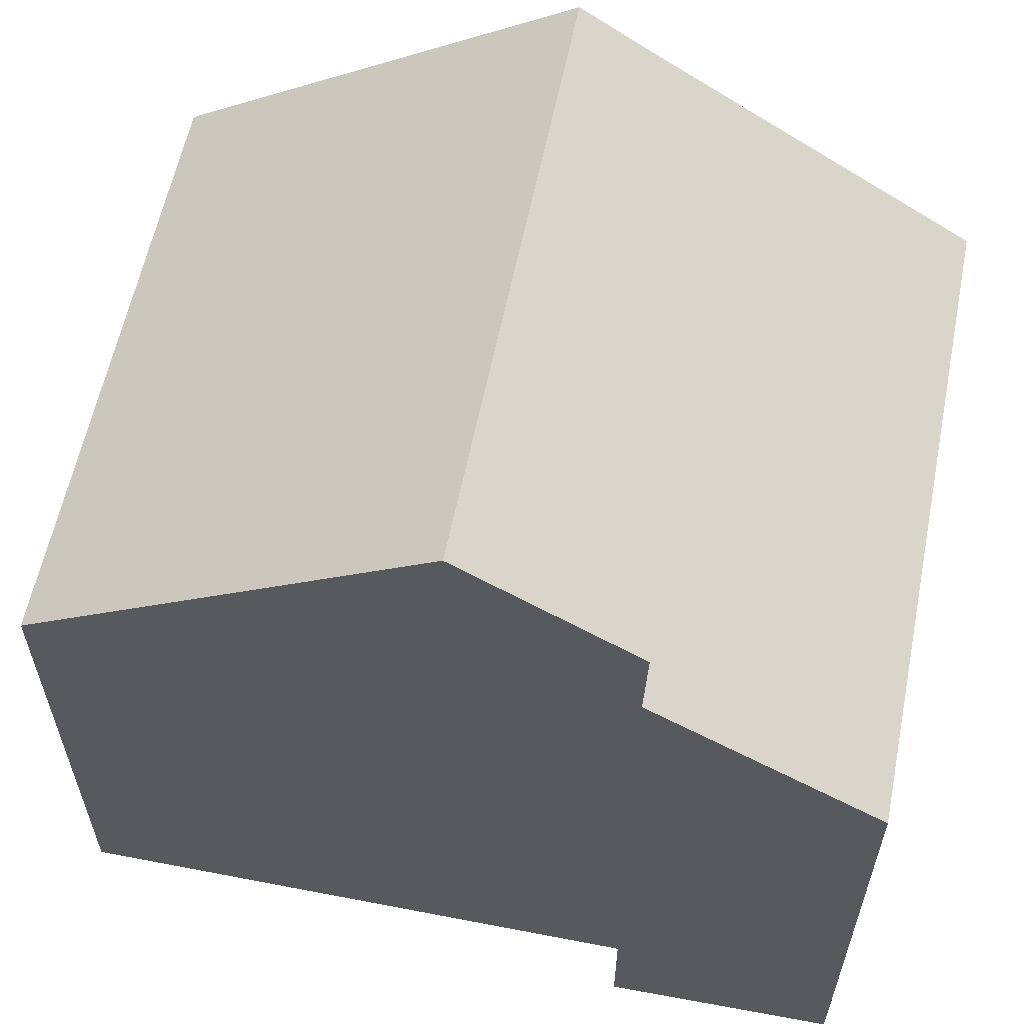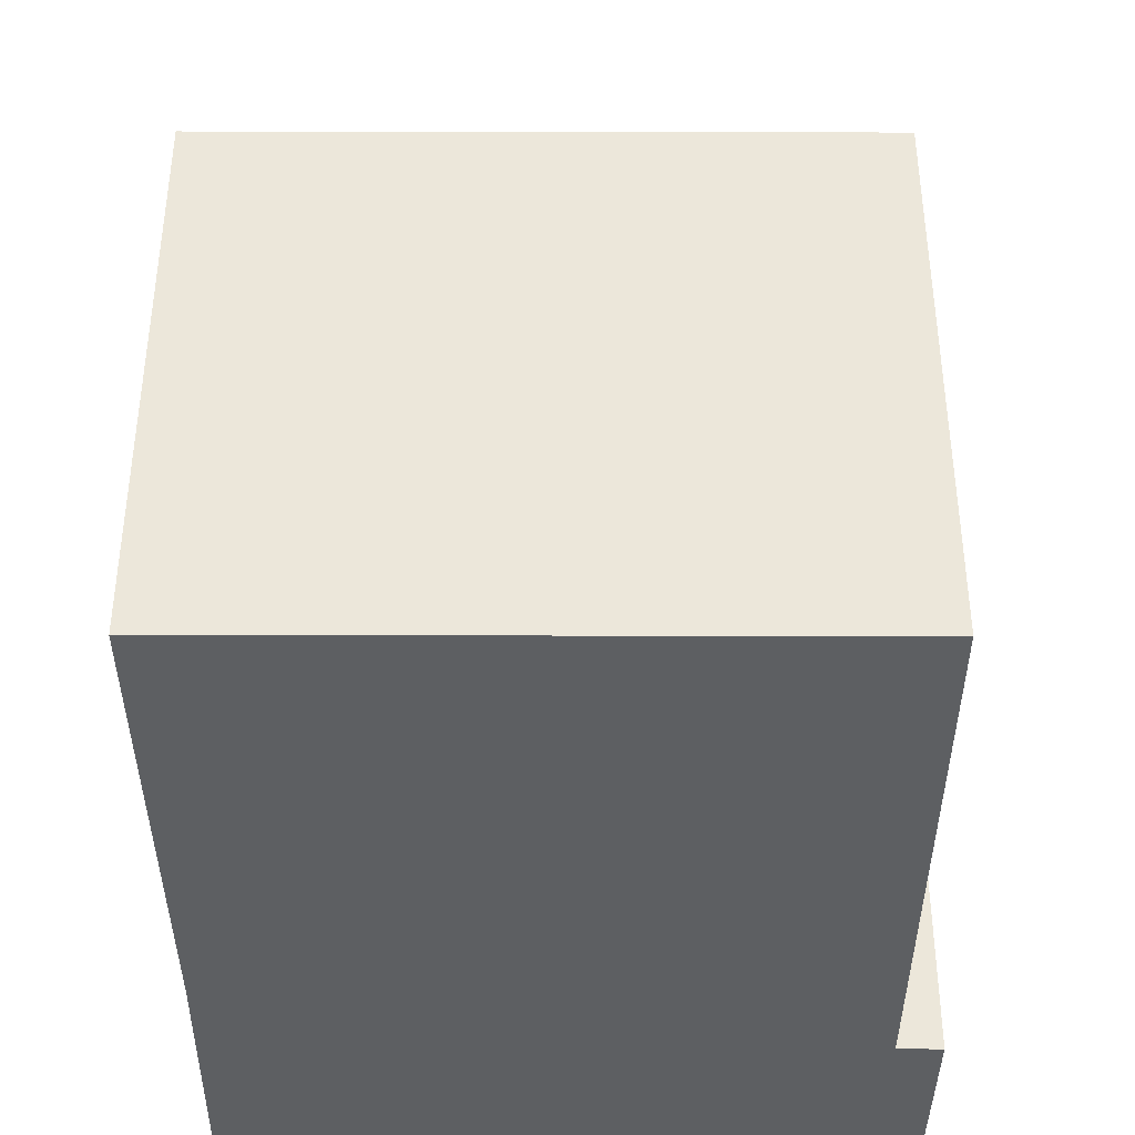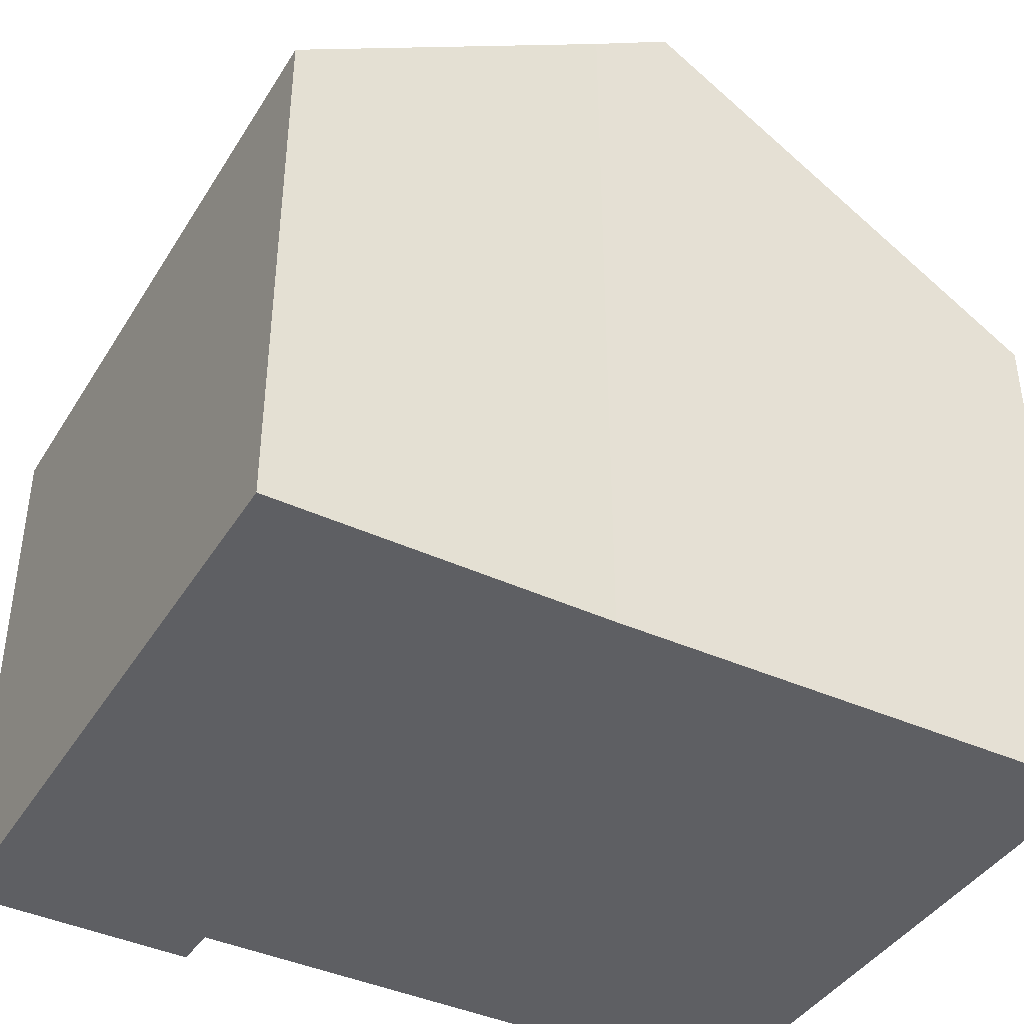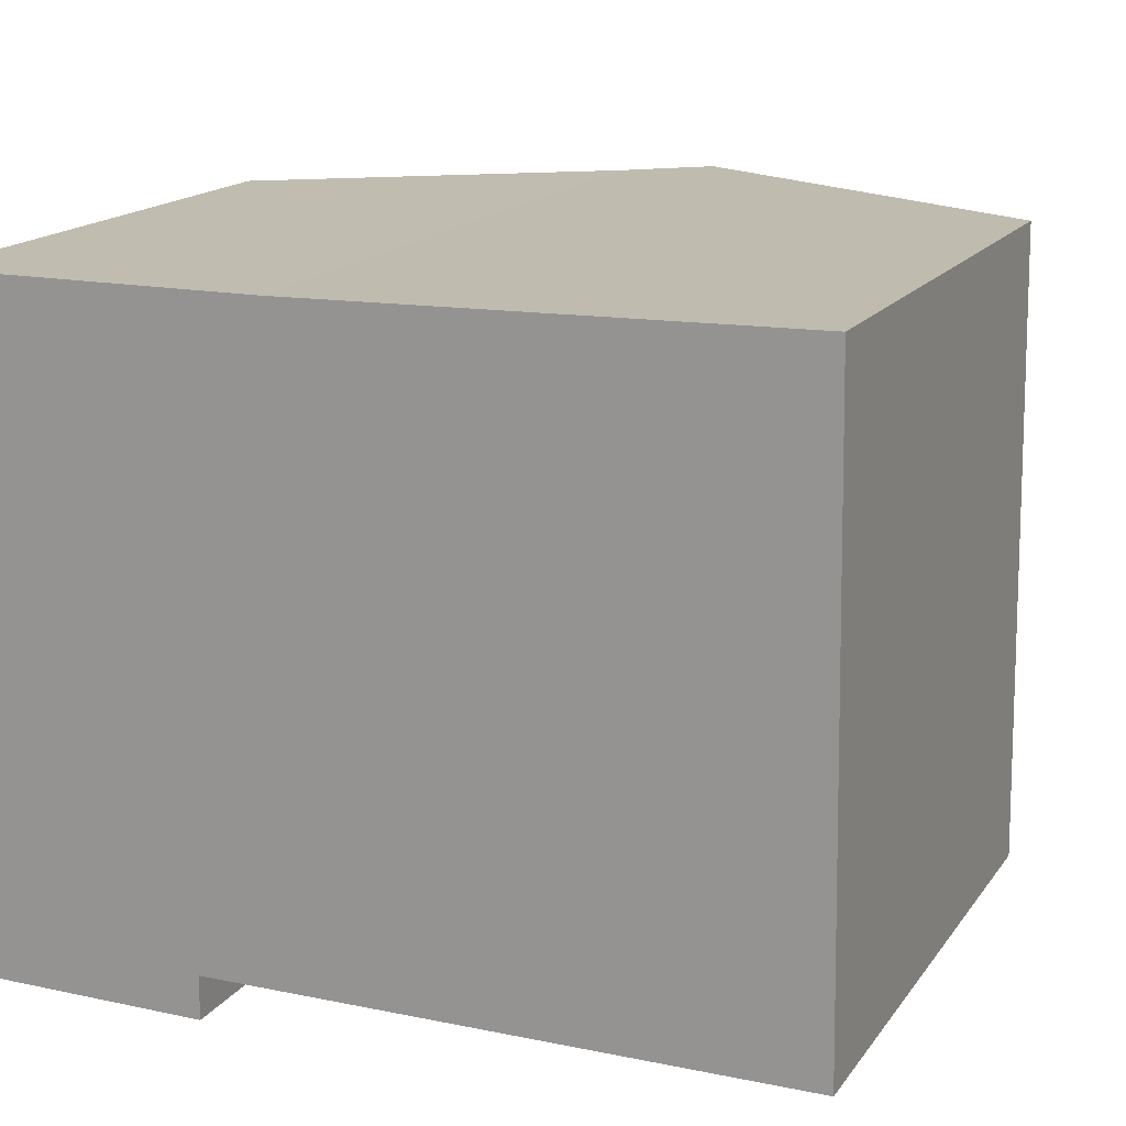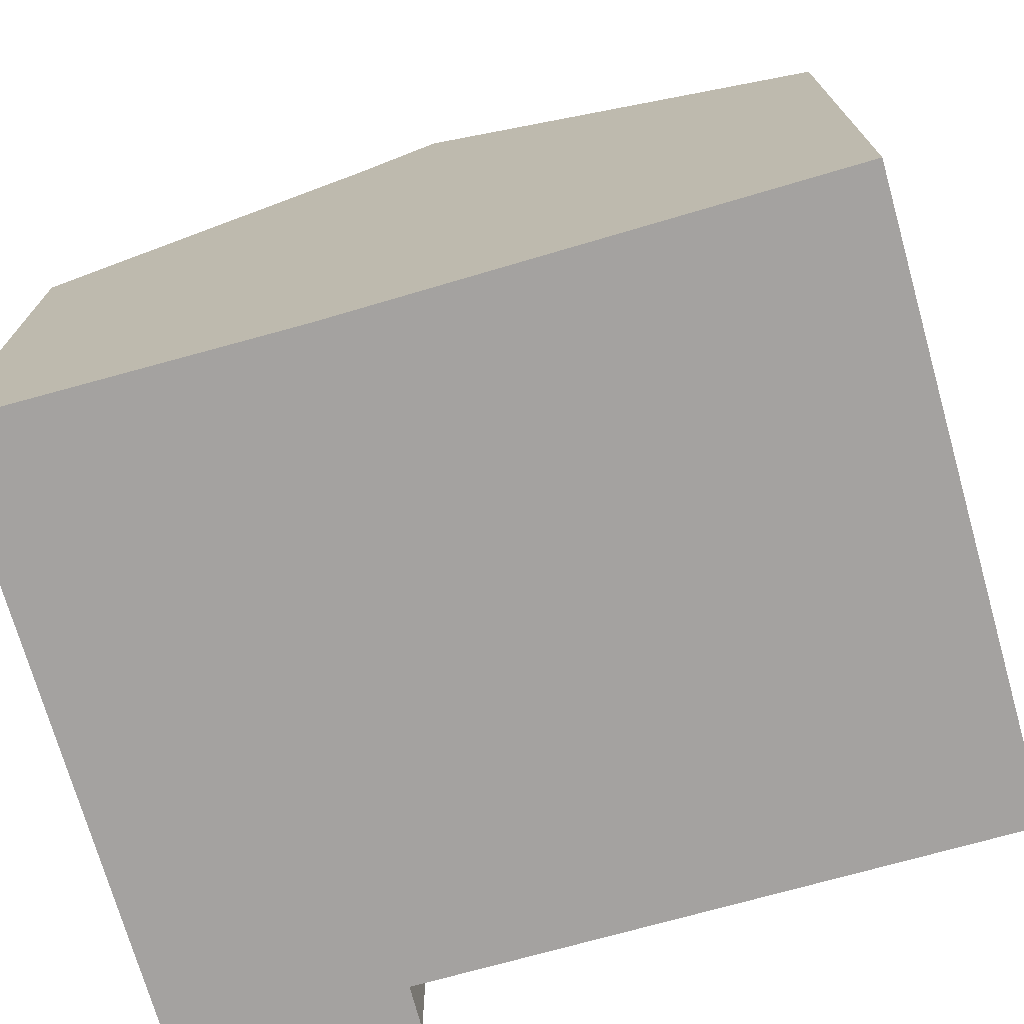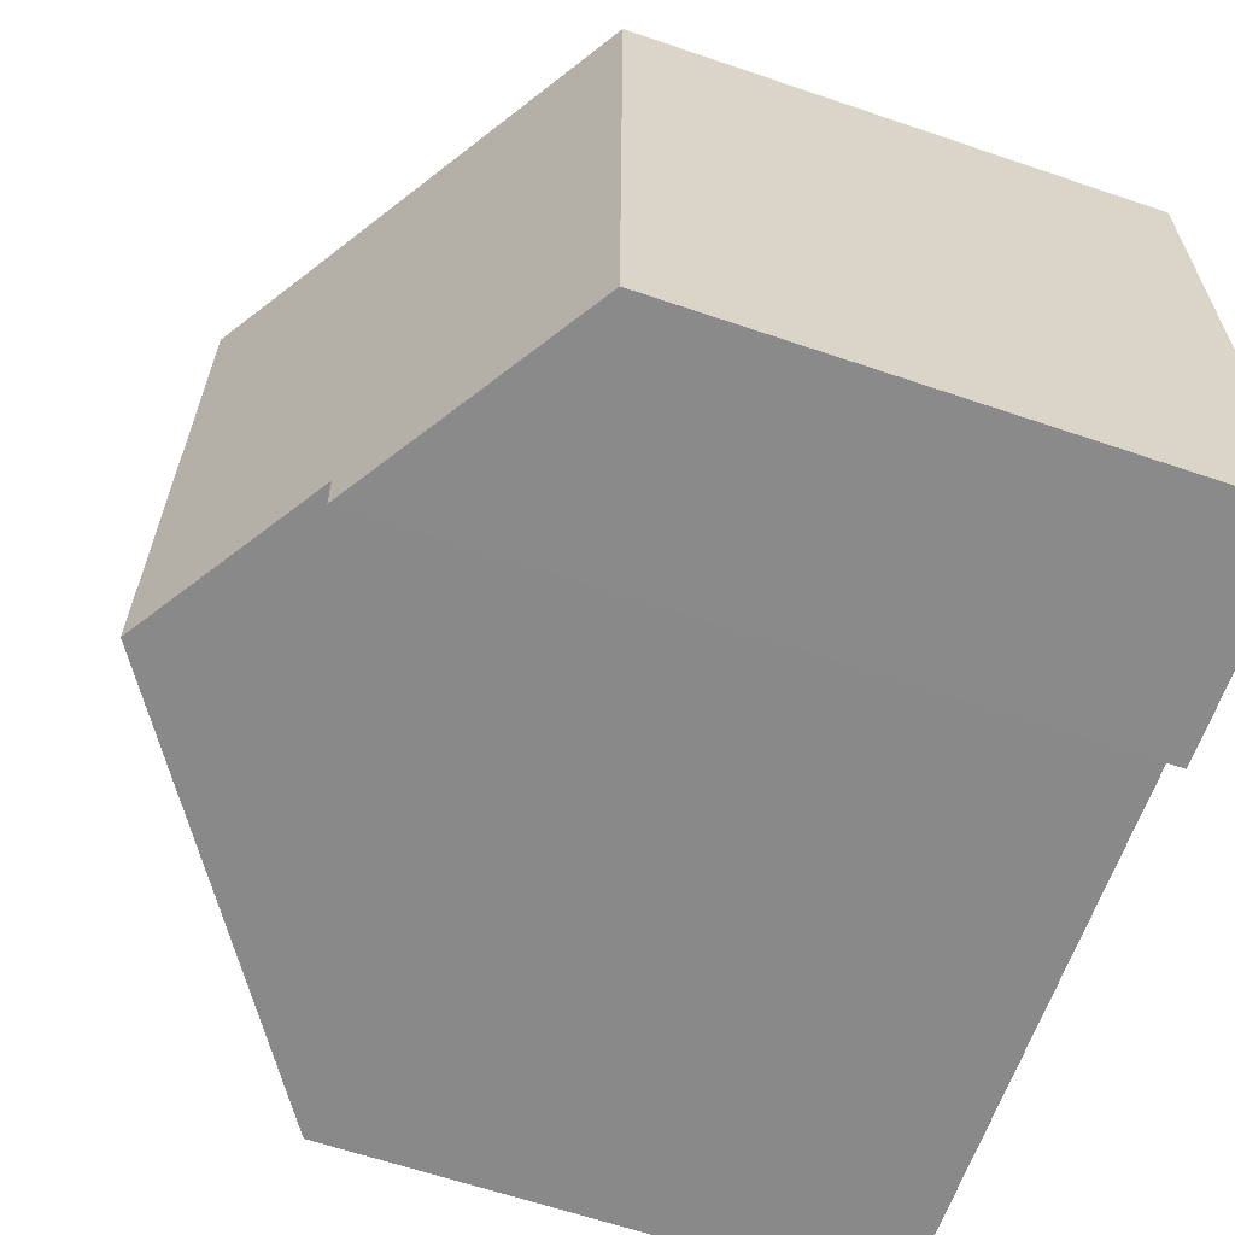
<metadata>
{"format":"obj","ext":"obj","renderer":"f3d","projection":"perspective","resolution":1024,"background":"white","views":[{"elev":59.4,"azim":-169.5,"up":"+Y"},{"elev":-39.5,"azim":89.0,"up":"+Y"},{"elev":-40.9,"azim":-30.0,"up":"+Y"},{"elev":16.7,"azim":23.9,"up":"+Z"},{"elev":-72.7,"azim":15.0,"up":"+Y"},{"elev":-63.8,"azim":-108.9,"up":"+Z"}]}
</metadata>
<code>
v  5.984 11.47 -8.747
v  11.7 7.688 0.2
v  11.84 7.686 -8.671
v  5.851 11.47 0.058
v  0.142 7.687 -9.412
v  3.421 9.81 -8.78
v  3.42 9.804 -9.4
v  4.654 10.69 0.029
v  0 7.687 4.707e-16
v  3.42 5.756e-16 -9.4
v  0.142 5.763e-16 -9.412
v  11.84 5.309e-16 -8.671
v  3.421 5.376e-16 -8.78
v  5.984 5.356e-16 -8.747
v  0 0 0
v  4.654 -1.776e-18 0.029
v  11.7 -1.225e-17 0.2
v  5.851 -3.551e-18 0.058
g defaultobject
f 1 2 3
f 2 1 4
f 5 6 7
f 6 4 1
f 4 6 5
f 4 5 8
f 8 5 9
f 10 5 7
f 5 10 11
f 12 1 3
f 1 12 6
f 6 12 13
f 13 12 14
f 11 9 5
f 9 11 15
f 9 16 8
f 16 9 15
f 8 2 4
f 2 8 16
f 2 16 17
f 17 16 18
f 17 3 2
f 3 17 12
f 13 7 6
f 7 13 10
f 18 12 17
f 12 18 16
f 12 16 15
f 12 15 13
f 13 15 11
f 12 13 14
f 13 11 10

</code>
